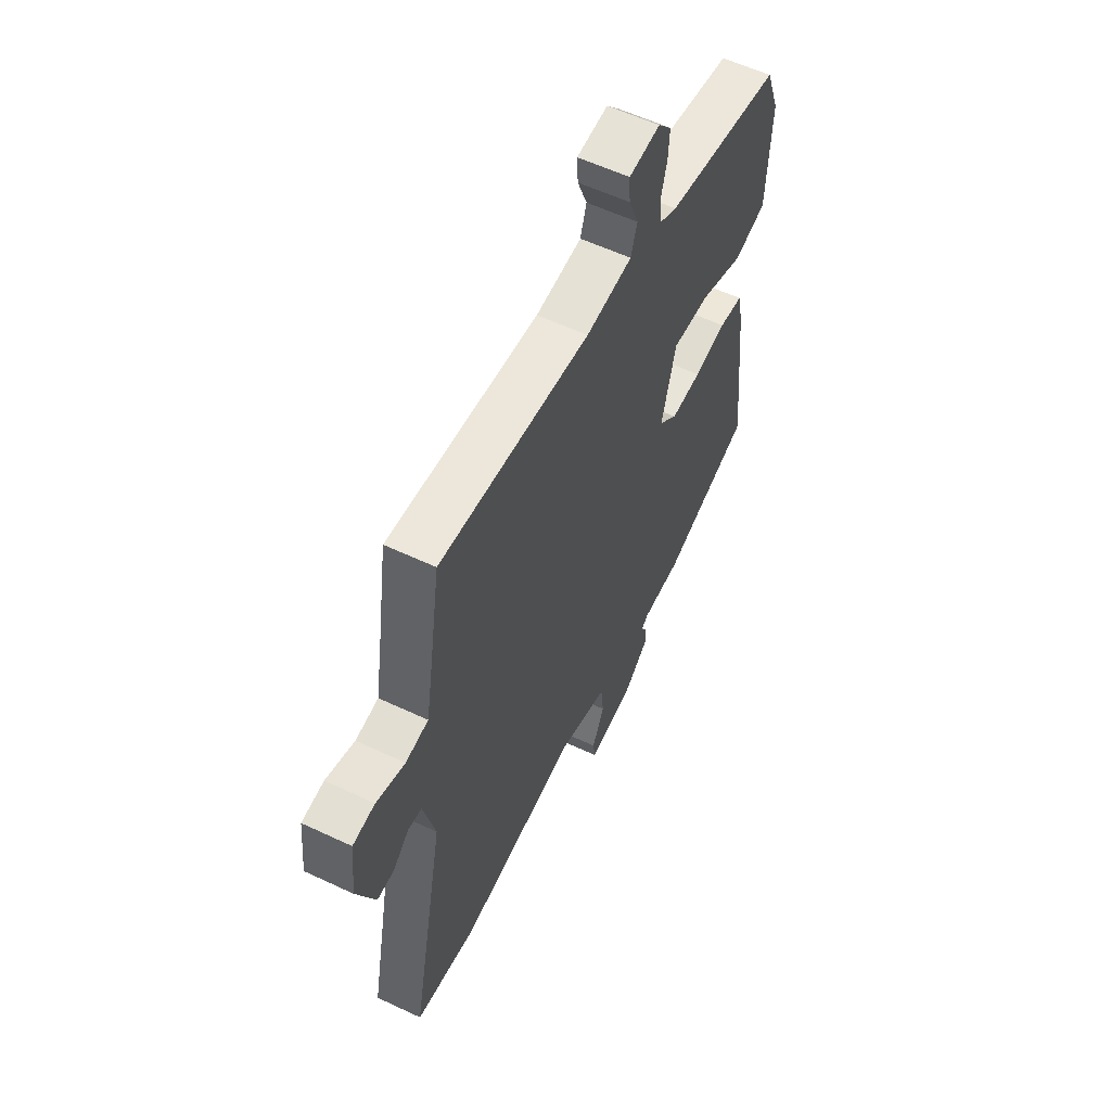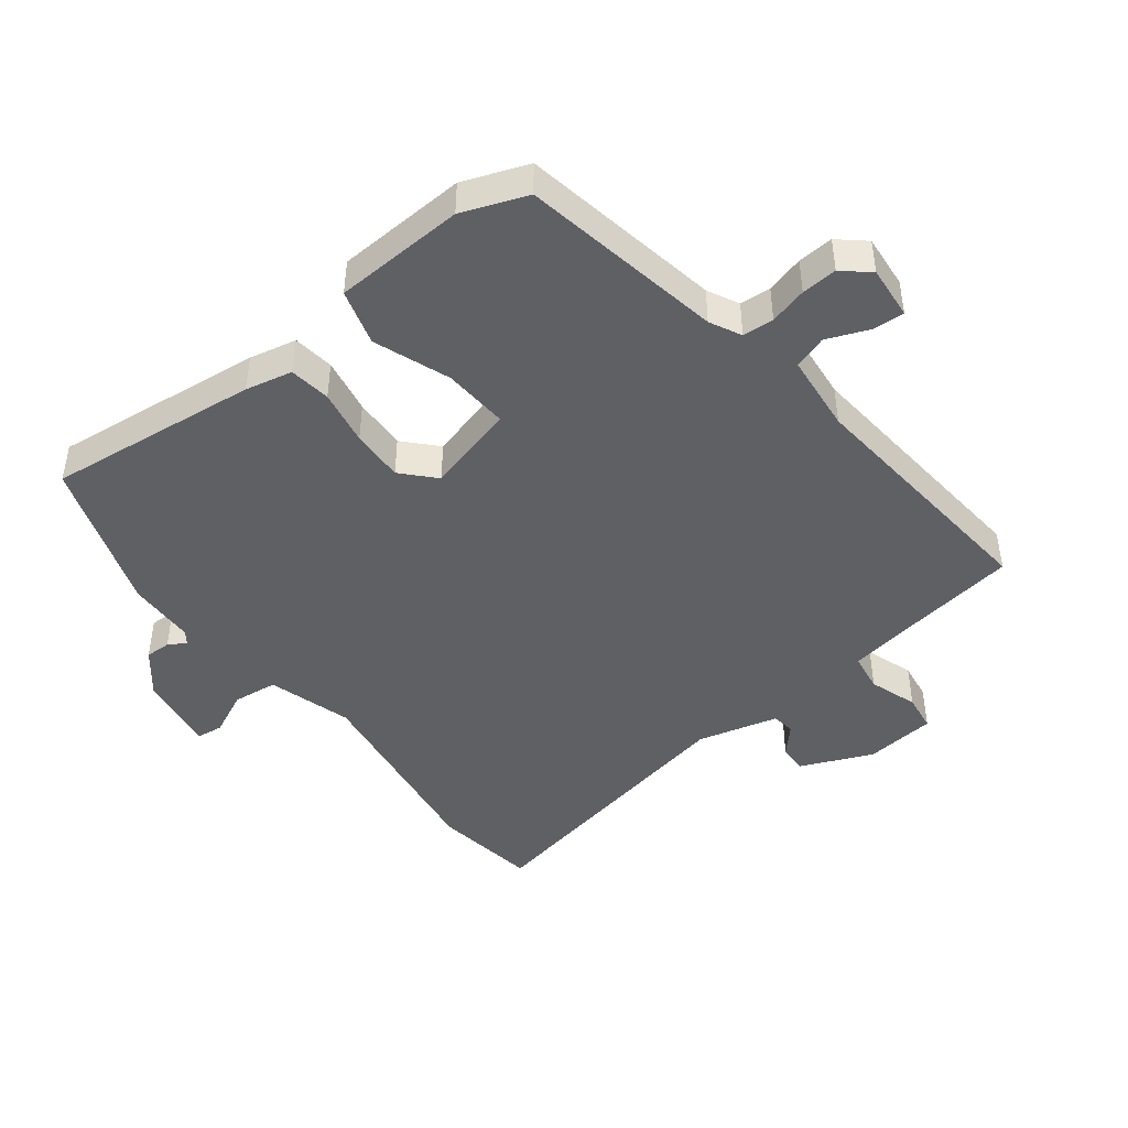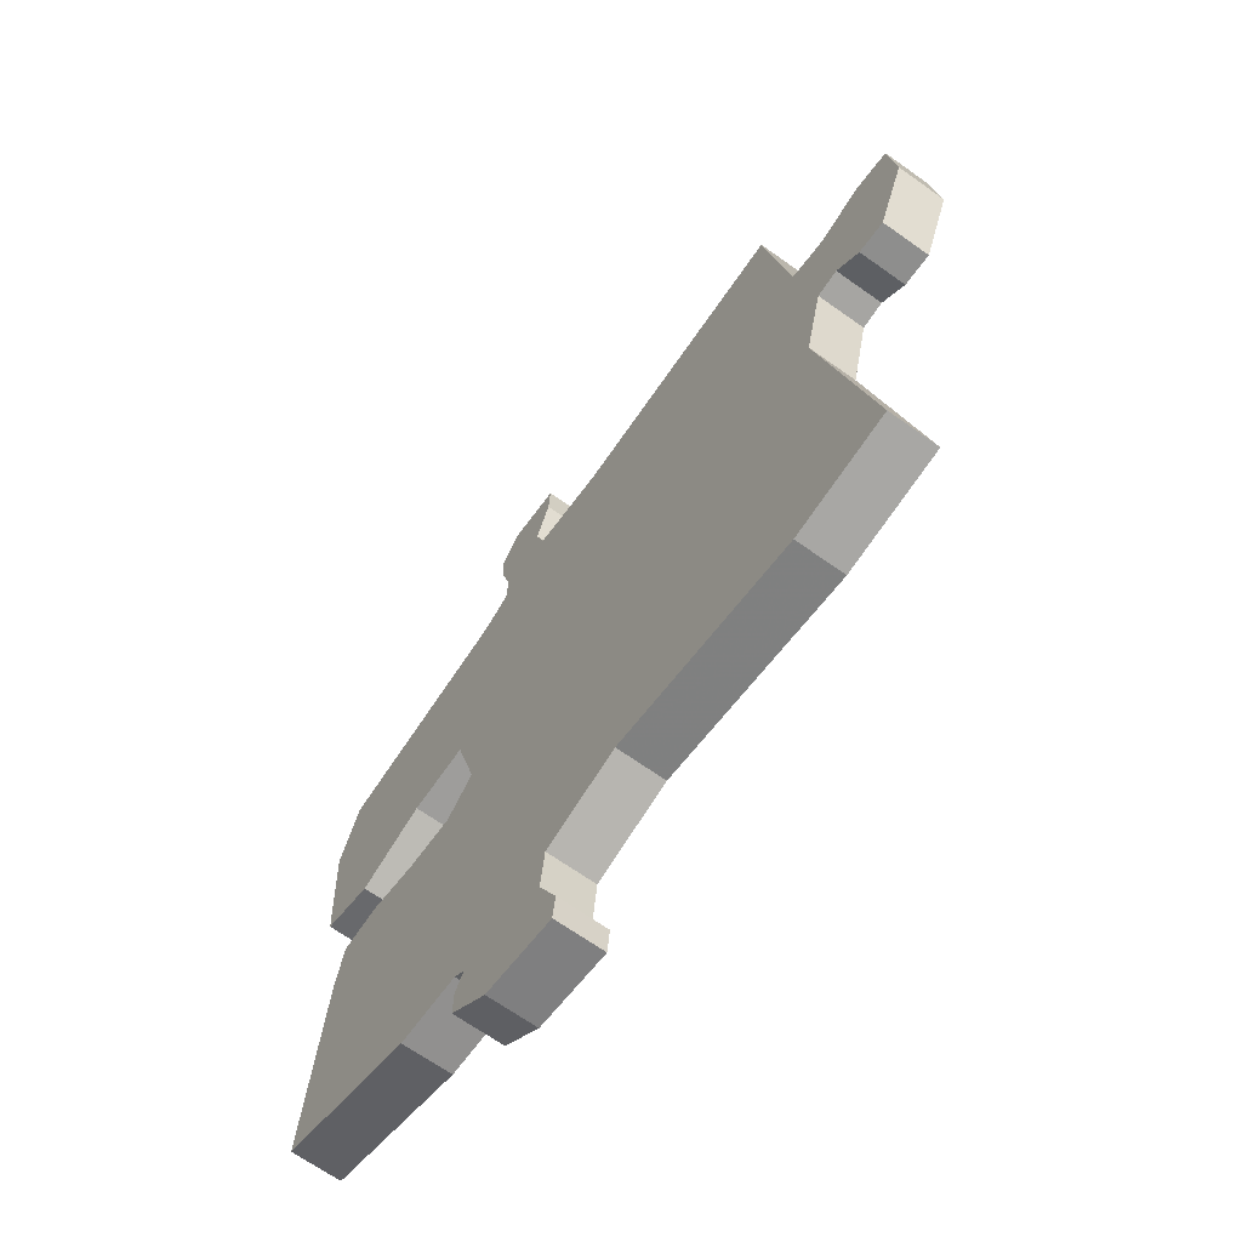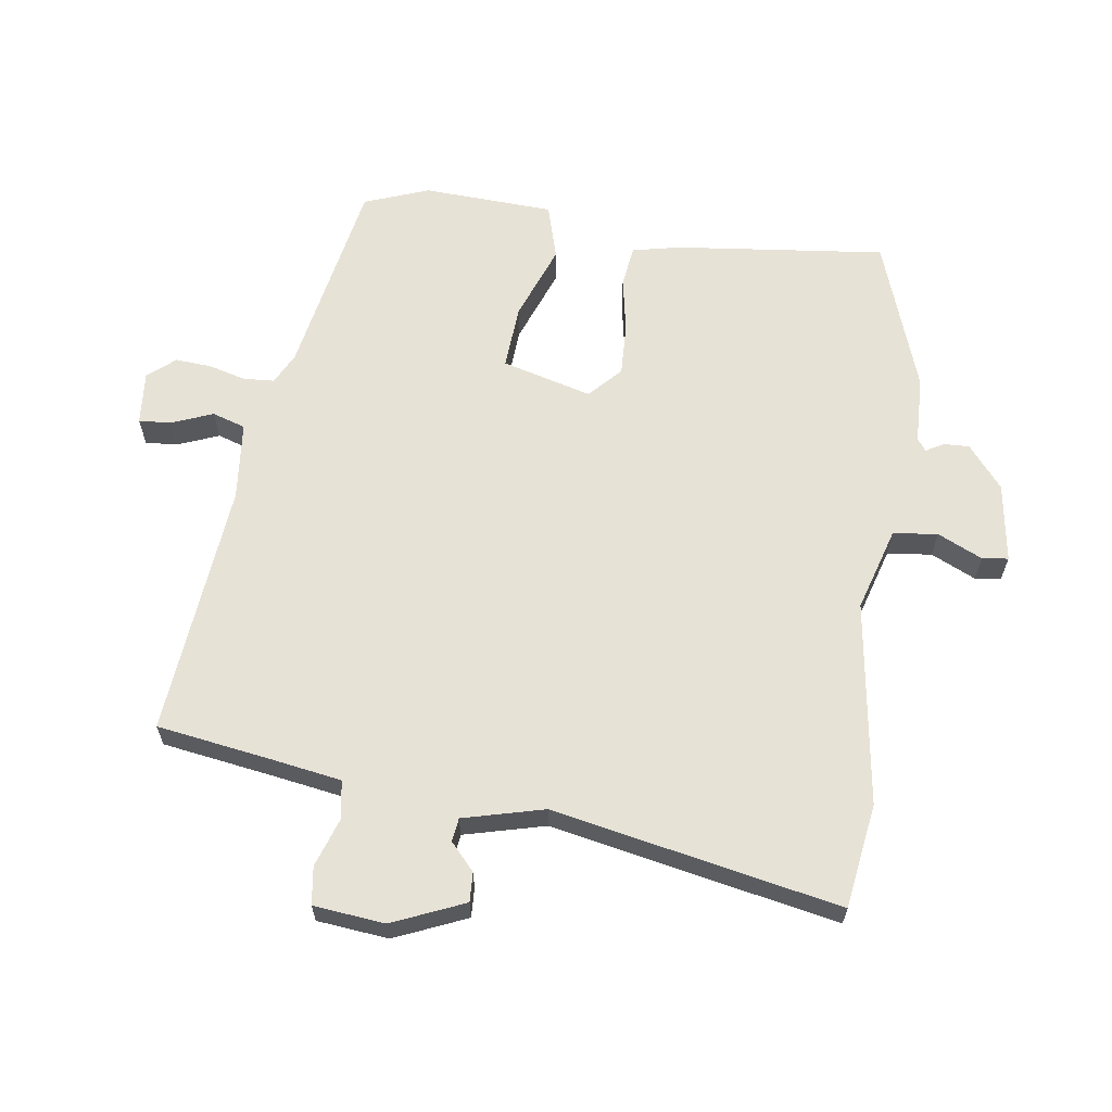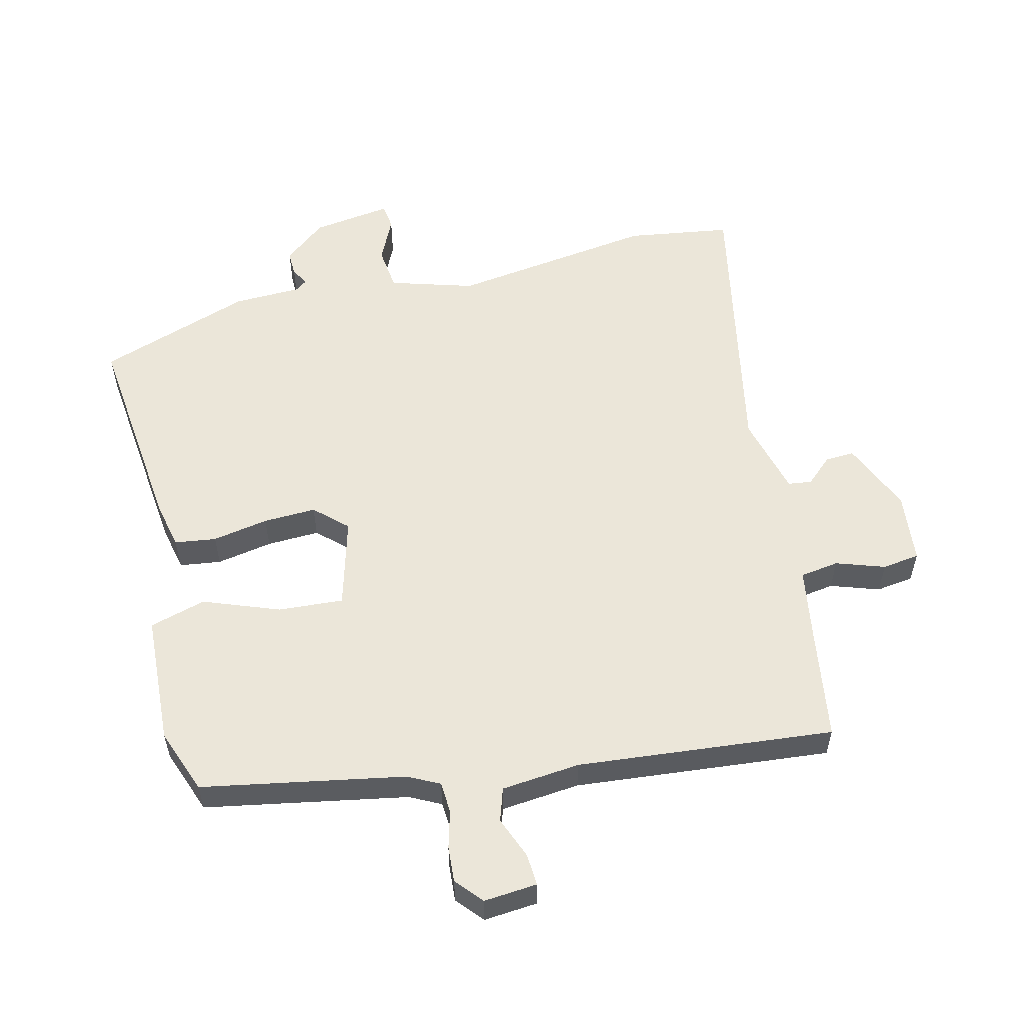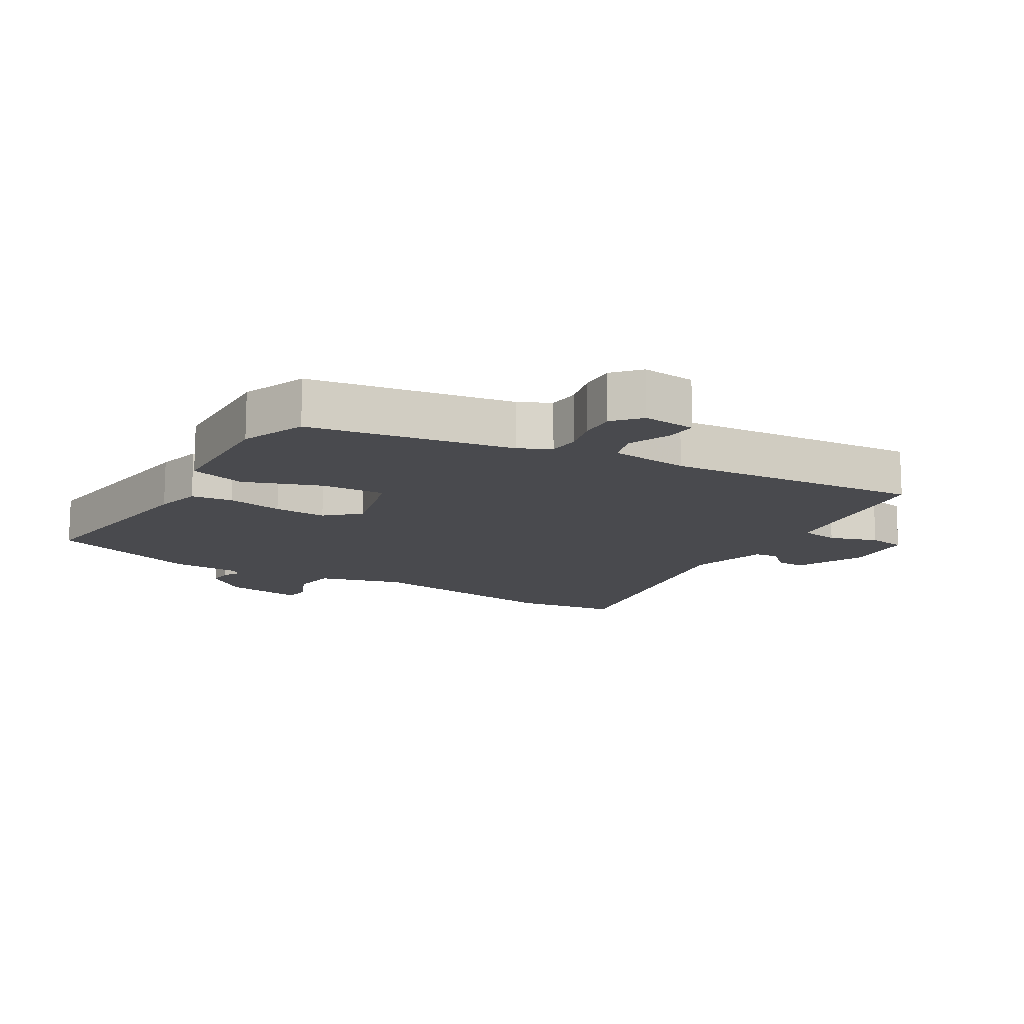
<metadata>
{"format":"obj","ext":"obj","renderer":"f3d","projection":"perspective","resolution":1024,"background":"white","views":[{"elev":58.0,"azim":116.0,"up":"+Z"},{"elev":-45.0,"azim":-52.6,"up":"+Y"},{"elev":-67.1,"azim":54.5,"up":"+Z"},{"elev":63.0,"azim":97.9,"up":"+Y"},{"elev":55.7,"azim":-13.8,"up":"+Y"},{"elev":-13.4,"azim":-31.8,"up":"+Y"}]}
</metadata>
<code>
v -0.509 0.07 -0.441
v -0.473 0.07 -0.108
v -0.457 0.07 -0.034
v -0.392 0.07 -0.025
v -0.304 0.07 -0.041
v -0.221 0.07 -0.044
v -0.171 0.07 0.003
v -0.21 0.07 0.144
v -0.312 0.07 0.137
v -0.431 0.07 0.092
v -0.519 0.07 0.117
v -0.53 0.07 0.323
v -0.492 0.07 0.425
v -0.175 0.07 0.484
v -0.126 0.07 0.509
v -0.123 0.07 0.558
v -0.139 0.07 0.617
v -0.143 0.07 0.673
v -0.107 0.07 0.715
v -0.023 0.07 0.708
v -0.026 0.07 0.658
v -0.052 0.07 0.592
v -0.035 0.07 0.54
v 0.089 0.07 0.528
v 0.491 0.07 0.567
v 0.519 0.07 0.39
v 0.538 0.07 0.277
v 0.599 0.07 0.268
v 0.675 0.07 0.294
v 0.734 0.07 0.286
v 0.746 0.07 0.174
v 0.698 0.07 0.061
v 0.652 0.07 0.063
v 0.61 0.07 0.101
v 0.573 0.07 0.096
v 0.541 0.07 -0.031
v 0.632 0.07 -0.48
v 0.468 0.07 -0.505
v 0.146 0.07 -0.46
v 0.014 0.07 -0.5
v 0.006 0.07 -0.57
v 0.039 0.07 -0.64
v 0.034 0.07 -0.681
v -0.091 0.07 -0.663
v -0.158 0.07 -0.609
v -0.157 0.07 -0.569
v -0.141 0.07 -0.541
v -0.16 0.07 -0.527
v -0.267 0.07 -0.524
v -0.509 0 -0.441
v -0.473 0 -0.108
v -0.457 0 -0.034
v -0.392 0 -0.025
v -0.304 0 -0.041
v -0.221 0 -0.044
v -0.171 0 0.003
v -0.21 0 0.144
v -0.312 0 0.137
v -0.431 0 0.092
v -0.519 0 0.117
v -0.53 0 0.323
v -0.492 0 0.425
v -0.175 0 0.484
v -0.126 0 0.509
v -0.123 0 0.558
v -0.139 0 0.617
v -0.143 0 0.673
v -0.107 0 0.715
v -0.023 0 0.708
v -0.026 0 0.658
v -0.052 0 0.592
v -0.035 0 0.54
v 0.089 0 0.528
v 0.491 0 0.567
v 0.519 0 0.39
v 0.538 0 0.277
v 0.599 0 0.268
v 0.675 0 0.294
v 0.734 0 0.286
v 0.746 0 0.174
v 0.698 0 0.061
v 0.652 0 0.063
v 0.61 0 0.101
v 0.573 0 0.096
v 0.541 0 -0.031
v 0.632 0 -0.48
v 0.468 0 -0.505
v 0.146 0 -0.46
v 0.014 0 -0.5
v 0.006 0 -0.57
v 0.039 0 -0.64
v 0.034 0 -0.681
v -0.091 0 -0.663
v -0.158 0 -0.609
v -0.157 0 -0.569
v -0.141 0 -0.541
v -0.16 0 -0.527
v -0.267 0 -0.524
f 48 49 1 2
f 47 48 2 3
f 44 45 46 47
f 42 43 44 47
f 41 42 47 3
f 40 41 3 4
f 39 40 4 5
f 36 37 38 39
f 35 36 39
f 31 32 33 34
f 31 34 35
f 28 29 30 31
f 27 28 31 35
f 24 25 26
f 23 24 26 27
f 19 20 21 22
f 19 22 23
f 16 17 18 19
f 15 16 19 23
f 14 15 23 27
f 9 10 11 12
f 8 9 12 13
f 39 5 6
f 39 6 7
f 35 39 7 8
f 14 27 35
f 8 13 14 35
f 51 50 98 97
f 52 51 97 96
f 96 95 94 93
f 96 93 92 91
f 52 96 91 90
f 53 52 90 89
f 54 53 89 88
f 88 87 86 85
f 88 85 84
f 83 82 81 80
f 84 83 80
f 80 79 78 77
f 84 80 77 76
f 75 74 73
f 76 75 73 72
f 71 70 69 68
f 72 71 68
f 68 67 66 65
f 72 68 65 64
f 76 72 64 63
f 61 60 59 58
f 62 61 58 57
f 55 54 88
f 56 55 88
f 57 56 88 84
f 84 76 63
f 84 63 62 57
f 1 50 51 2
f 2 51 52 3
f 3 52 53 4
f 4 53 54 5
f 5 54 55 6
f 6 55 56 7
f 7 56 57 8
f 8 57 58 9
f 9 58 59 10
f 10 59 60 11
f 11 60 61 12
f 12 61 62 13
f 13 62 63 14
f 14 63 64 15
f 15 64 65 16
f 16 65 66 17
f 17 66 67 18
f 18 67 68 19
f 19 68 69 20
f 20 69 70 21
f 21 70 71 22
f 22 71 72 23
f 23 72 73 24
f 24 73 74 25
f 25 74 75 26
f 26 75 76 27
f 27 76 77 28
f 28 77 78 29
f 29 78 79 30
f 30 79 80 31
f 31 80 81 32
f 32 81 82 33
f 33 82 83 34
f 34 83 84 35
f 35 84 85 36
f 36 85 86 37
f 37 86 87 38
f 38 87 88 39
f 39 88 89 40
f 40 89 90 41
f 41 90 91 42
f 42 91 92 43
f 43 92 93 44
f 44 93 94 45
f 45 94 95 46
f 46 95 96 47
f 47 96 97 48
f 48 97 98 49
f 49 98 50 1

</code>
